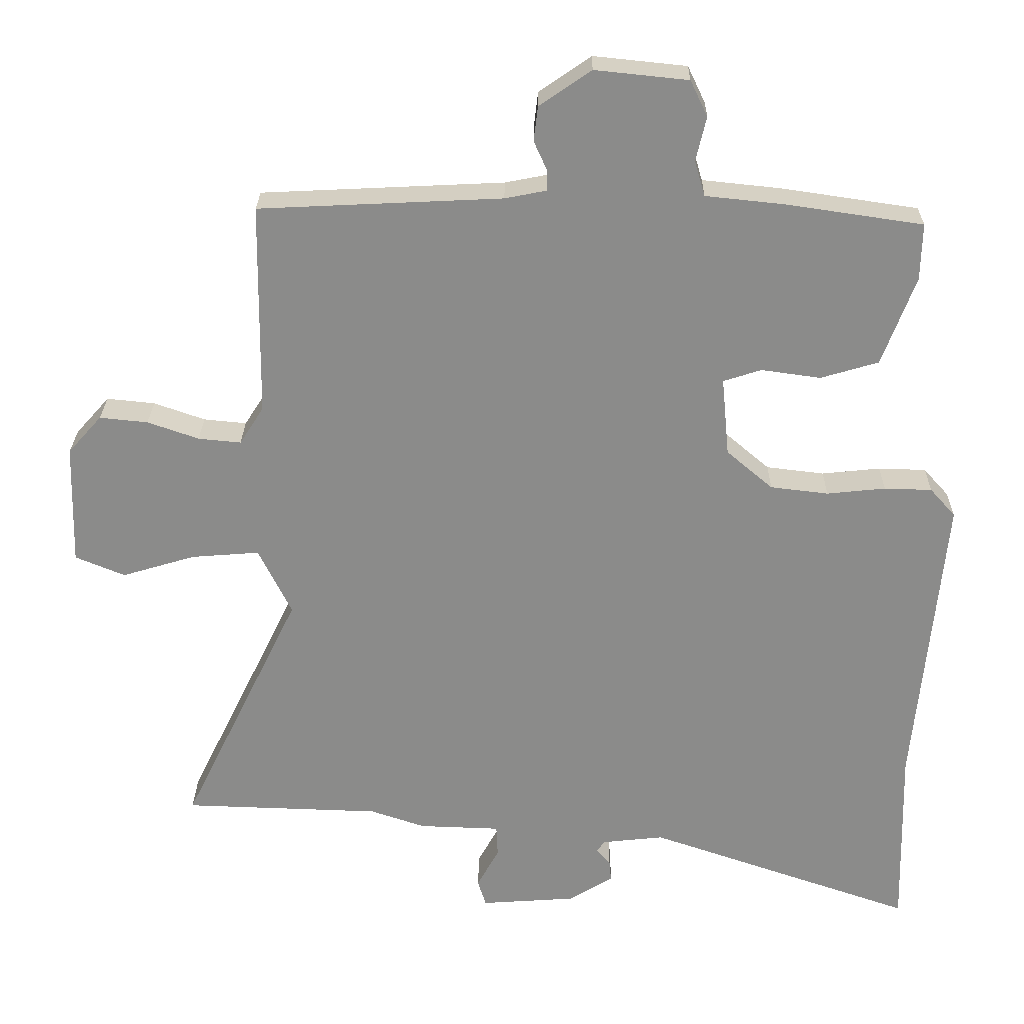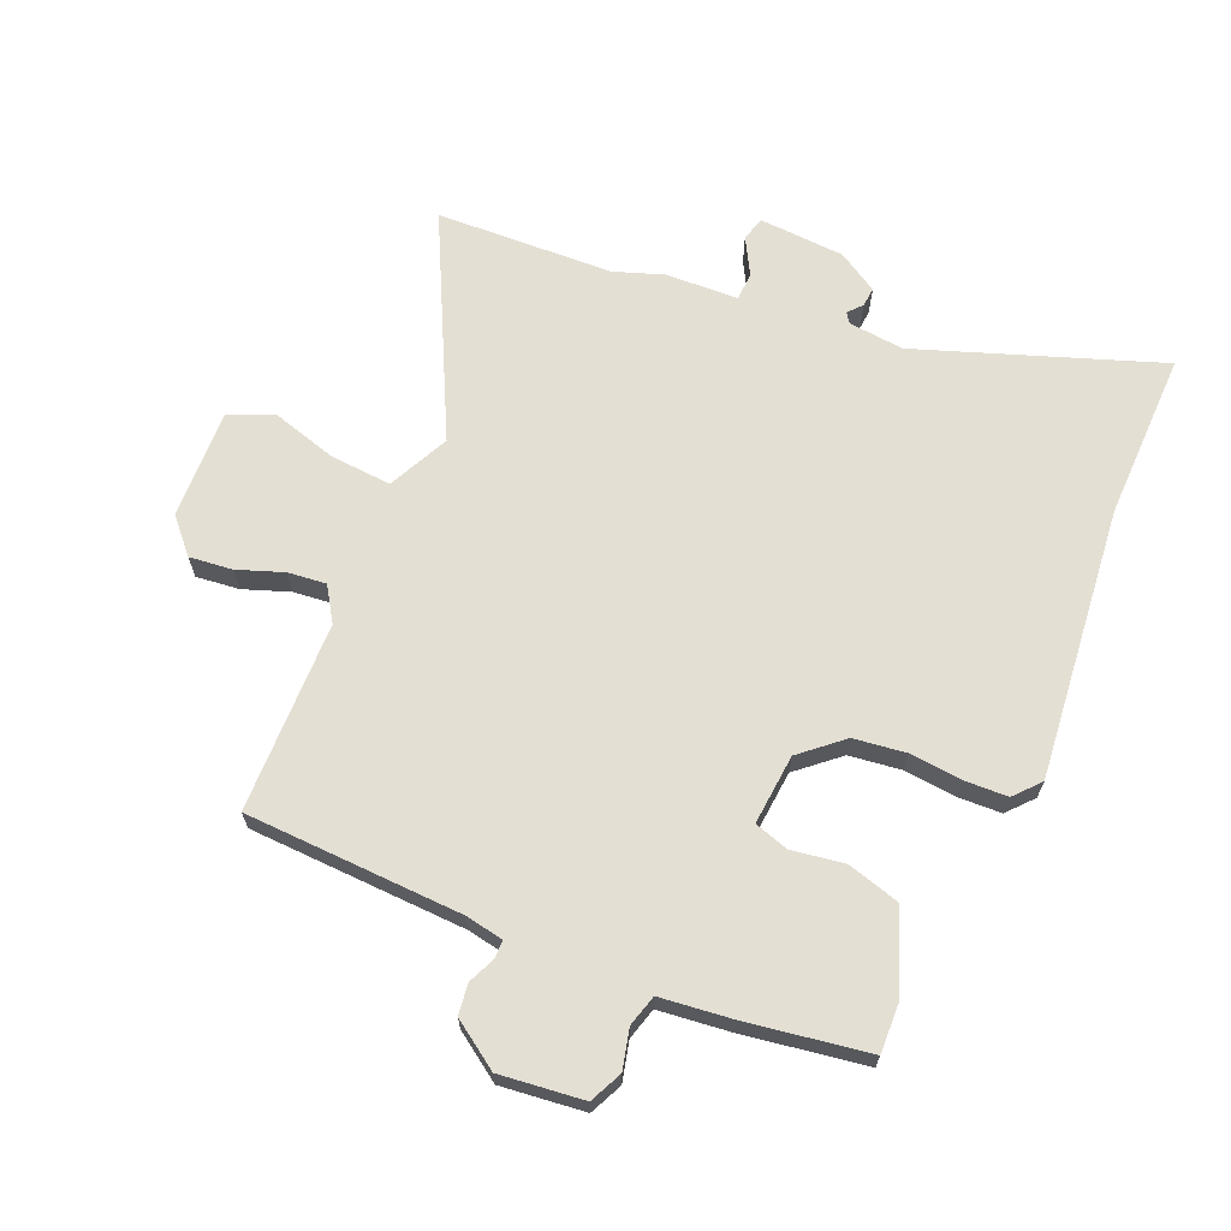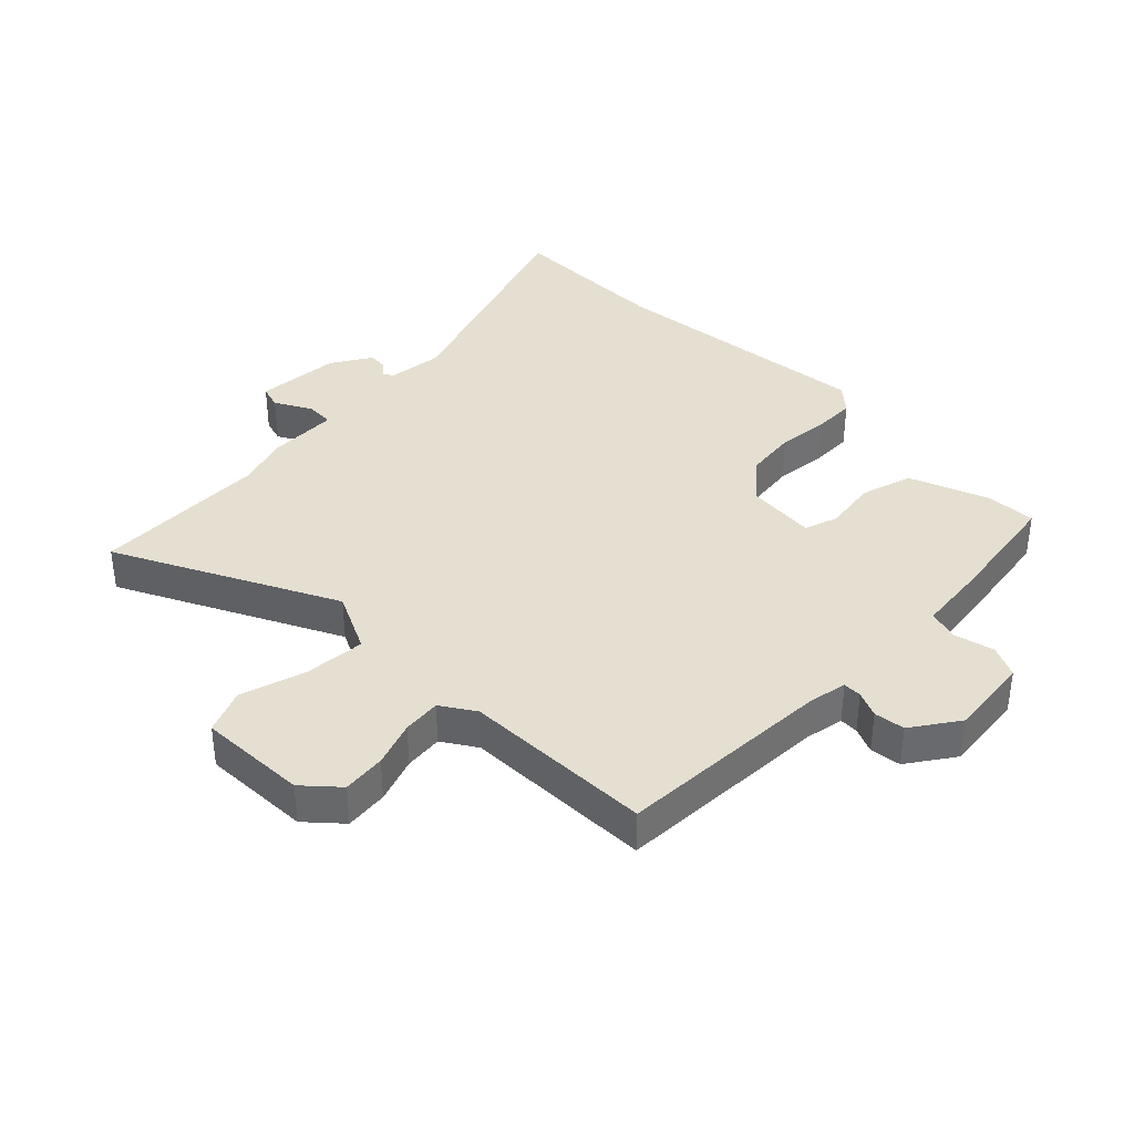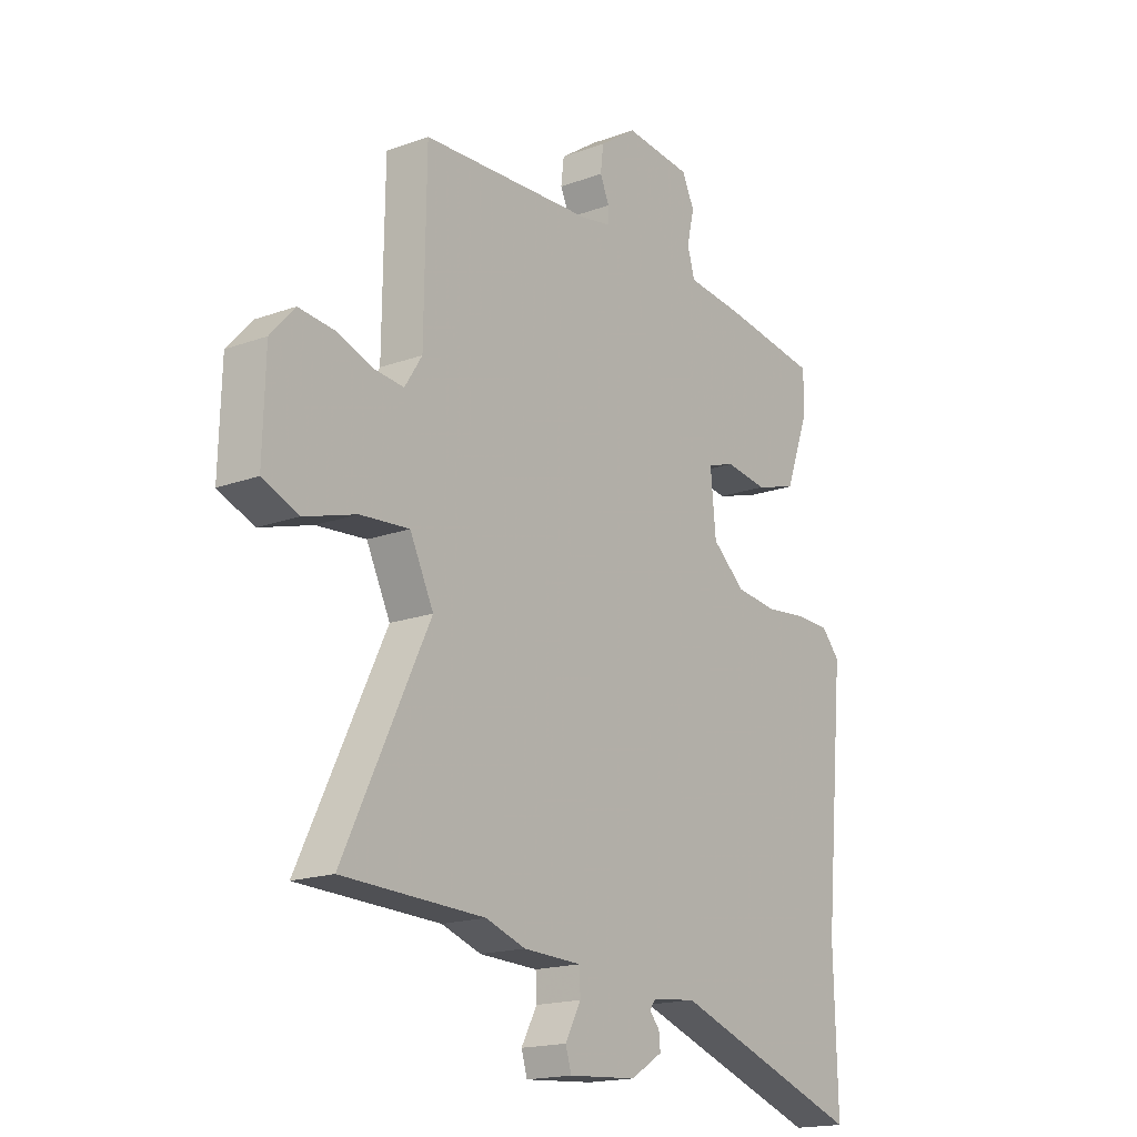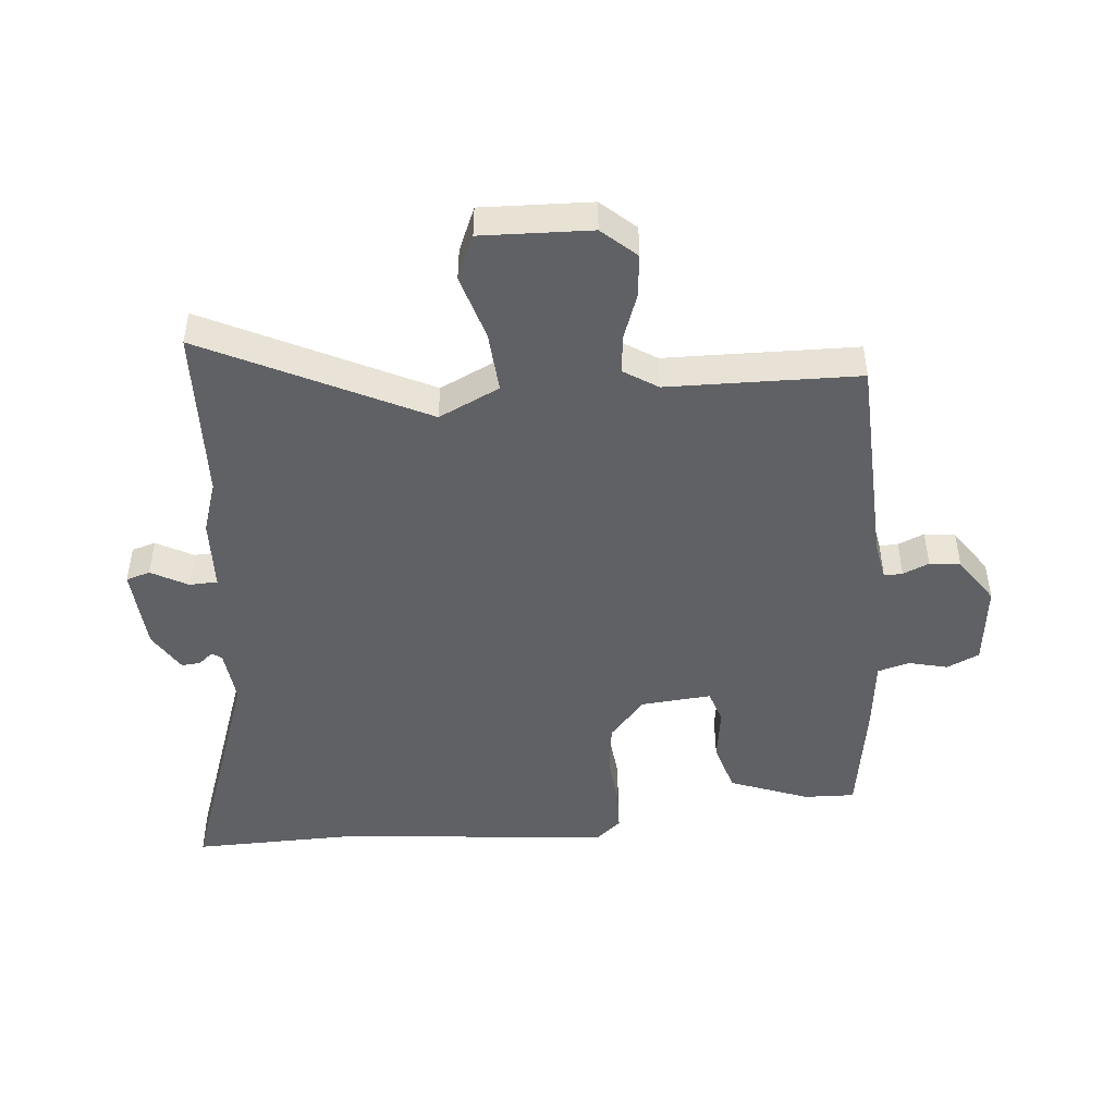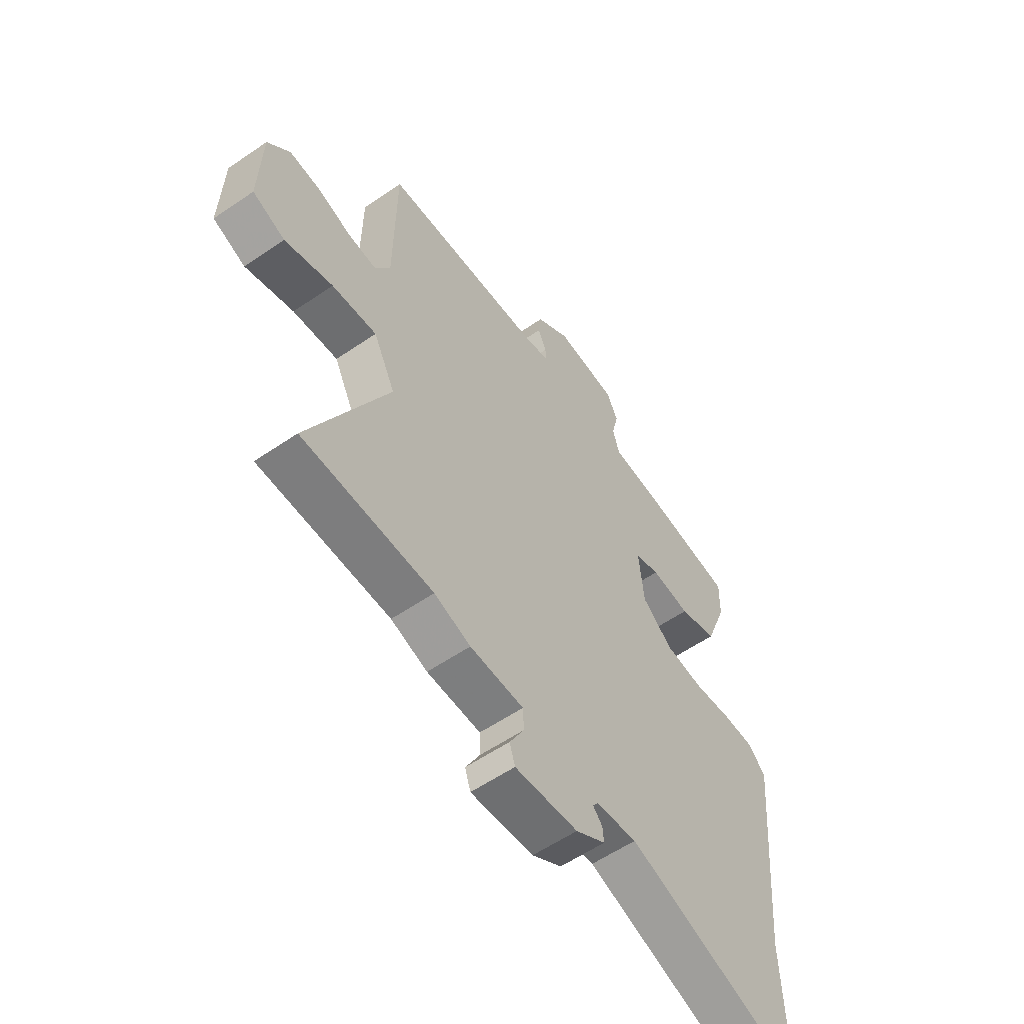
<metadata>
{"format":"obj","ext":"obj","renderer":"f3d","projection":"perspective","resolution":1024,"background":"white","views":[{"elev":26.2,"azim":0.8,"up":"+Z"},{"elev":66.4,"azim":22.6,"up":"+Y"},{"elev":37.4,"azim":-45.4,"up":"+Y"},{"elev":-17.6,"azim":-54.2,"up":"+Z"},{"elev":-46.9,"azim":-85.2,"up":"+Y"},{"elev":-57.8,"azim":-54.6,"up":"+Z"}]}
</metadata>
<code>
v 0.498 0.07 -0.412
v 0.505 0.07 -0.684
v 0.116 0.07 -0.55
v 0.026 0.07 -0.56
v 0.015 0.07 -0.576
v 0.035 0.07 -0.599
v 0.038 0.07 -0.63
v -0.027 0.07 -0.67
v -0.165 0.07 -0.68
v -0.177 0.07 -0.641
v -0.145 0.07 -0.582
v -0.147 0.07 -0.536
v -0.265 0.07 -0.532
v -0.345 0.07 -0.505
v -0.632 0.07 -0.496
v -0.459 0.07 -0.14
v -0.507 0.07 -0.042
v -0.606 0.07 -0.05
v -0.712 0.07 -0.082
v -0.784 0.07 -0.052
v -0.779 0.07 0.125
v -0.73 0.07 0.18
v -0.66 0.07 0.173
v -0.586 0.07 0.147
v -0.524 0.07 0.141
v -0.489 0.07 0.196
v -0.485 0.07 0.505
v -0.133 0.07 0.522
v -0.072 0.07 0.534
v -0.073 0.07 0.564
v -0.092 0.07 0.606
v -0.086 0.07 0.656
v -0.011 0.07 0.708
v 0.124 0.07 0.694
v 0.149 0.07 0.642
v 0.134 0.07 0.578
v 0.149 0.07 0.527
v 0.264 0.07 0.515
v 0.461 0.07 0.486
v 0.459 0.07 0.404
v 0.411 0.07 0.275
v 0.327 0.07 0.25
v 0.241 0.07 0.262
v 0.186 0.07 0.244
v 0.197 0.07 0.13
v 0.264 0.07 0.073
v 0.348 0.07 0.063
v 0.433 0.07 0.072
v 0.502 0.07 0.07
v 0.539 0.07 0.029
v 0.498 0 -0.412
v 0.505 0 -0.684
v 0.116 0 -0.55
v 0.026 0 -0.56
v 0.015 0 -0.576
v 0.035 0 -0.599
v 0.038 0 -0.63
v -0.027 0 -0.67
v -0.165 0 -0.68
v -0.177 0 -0.641
v -0.145 0 -0.582
v -0.147 0 -0.536
v -0.265 0 -0.532
v -0.345 0 -0.505
v -0.632 0 -0.496
v -0.459 0 -0.14
v -0.507 0 -0.042
v -0.606 0 -0.05
v -0.712 0 -0.082
v -0.784 0 -0.052
v -0.779 0 0.125
v -0.73 0 0.18
v -0.66 0 0.173
v -0.586 0 0.147
v -0.524 0 0.141
v -0.489 0 0.196
v -0.485 0 0.505
v -0.133 0 0.522
v -0.072 0 0.534
v -0.073 0 0.564
v -0.092 0 0.606
v -0.086 0 0.656
v -0.011 0 0.708
v 0.124 0 0.694
v 0.149 0 0.642
v 0.134 0 0.578
v 0.149 0 0.527
v 0.264 0 0.515
v 0.461 0 0.486
v 0.459 0 0.404
v 0.411 0 0.275
v 0.327 0 0.25
v 0.241 0 0.262
v 0.186 0 0.244
v 0.197 0 0.13
v 0.264 0 0.073
v 0.348 0 0.063
v 0.433 0 0.072
v 0.502 0 0.07
v 0.539 0 0.029
f 47 48 49 50
f 46 47 50 1
f 45 46 1 2
f 40 41 42 43
f 40 43 44
f 37 38 39 40
f 37 40 44
f 36 37 44 45
f 34 35 36
f 33 34 36
f 30 31 32 33
f 29 30 33 36
f 26 27 28
f 25 26 28 29
f 21 22 23 24
f 21 24 25
f 18 19 20 21
f 17 18 21 25
f 16 17 25 29
f 14 15 16 29
f 12 13 14 29
f 8 9 10 11
f 5 6 7 8
f 5 8 11 12
f 45 2 3
f 45 3 4
f 12 29 36 45
f 4 5 12 45
f 100 99 98 97
f 51 100 97 96
f 52 51 96 95
f 93 92 91 90
f 94 93 90
f 90 89 88 87
f 94 90 87
f 95 94 87 86
f 86 85 84
f 86 84 83
f 83 82 81 80
f 86 83 80 79
f 78 77 76
f 79 78 76 75
f 74 73 72 71
f 75 74 71
f 71 70 69 68
f 75 71 68 67
f 79 75 67 66
f 79 66 65 64
f 79 64 63 62
f 61 60 59 58
f 58 57 56 55
f 62 61 58 55
f 53 52 95
f 54 53 95
f 95 86 79 62
f 95 62 55 54
f 1 51 52 2
f 2 52 53 3
f 3 53 54 4
f 4 54 55 5
f 5 55 56 6
f 6 56 57 7
f 7 57 58 8
f 8 58 59 9
f 9 59 60 10
f 10 60 61 11
f 11 61 62 12
f 12 62 63 13
f 13 63 64 14
f 14 64 65 15
f 15 65 66 16
f 16 66 67 17
f 17 67 68 18
f 18 68 69 19
f 19 69 70 20
f 20 70 71 21
f 21 71 72 22
f 22 72 73 23
f 23 73 74 24
f 24 74 75 25
f 25 75 76 26
f 26 76 77 27
f 27 77 78 28
f 28 78 79 29
f 29 79 80 30
f 30 80 81 31
f 31 81 82 32
f 32 82 83 33
f 33 83 84 34
f 34 84 85 35
f 35 85 86 36
f 36 86 87 37
f 37 87 88 38
f 38 88 89 39
f 39 89 90 40
f 40 90 91 41
f 41 91 92 42
f 42 92 93 43
f 43 93 94 44
f 44 94 95 45
f 45 95 96 46
f 46 96 97 47
f 47 97 98 48
f 48 98 99 49
f 49 99 100 50
f 50 100 51 1

</code>
